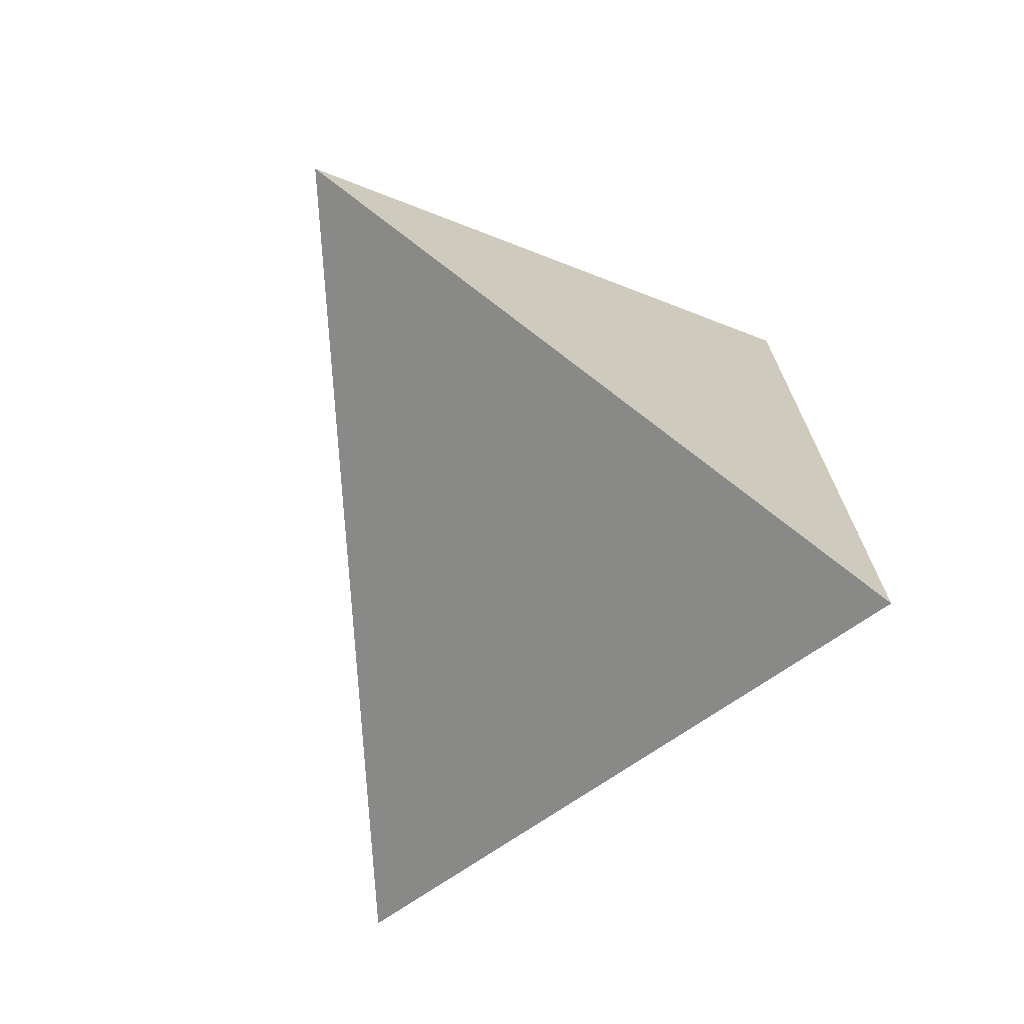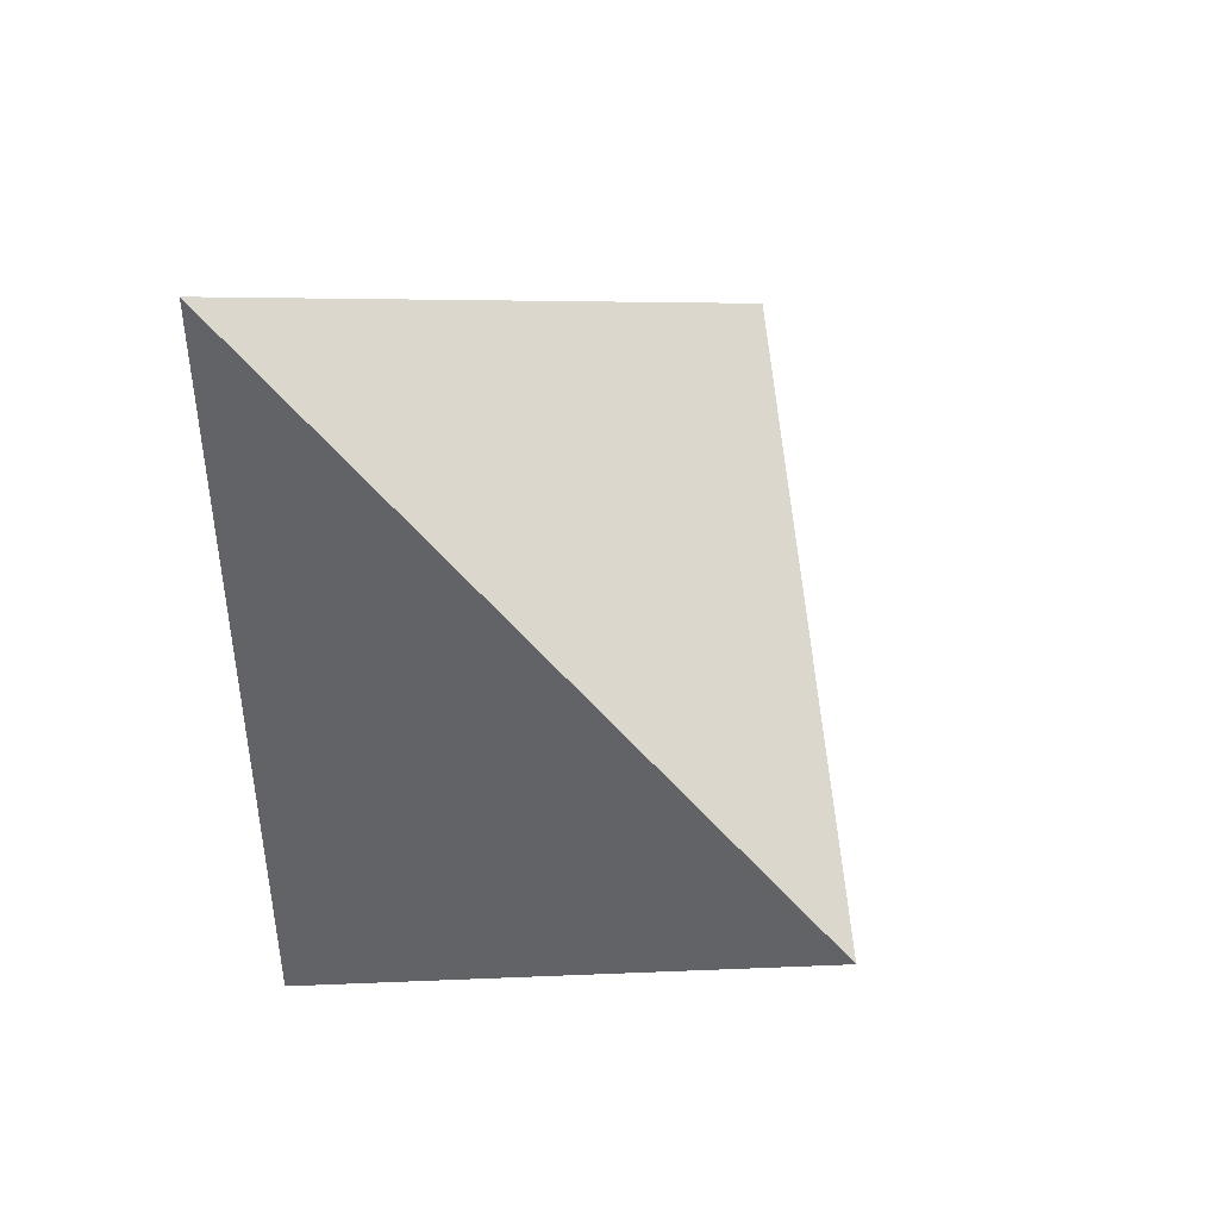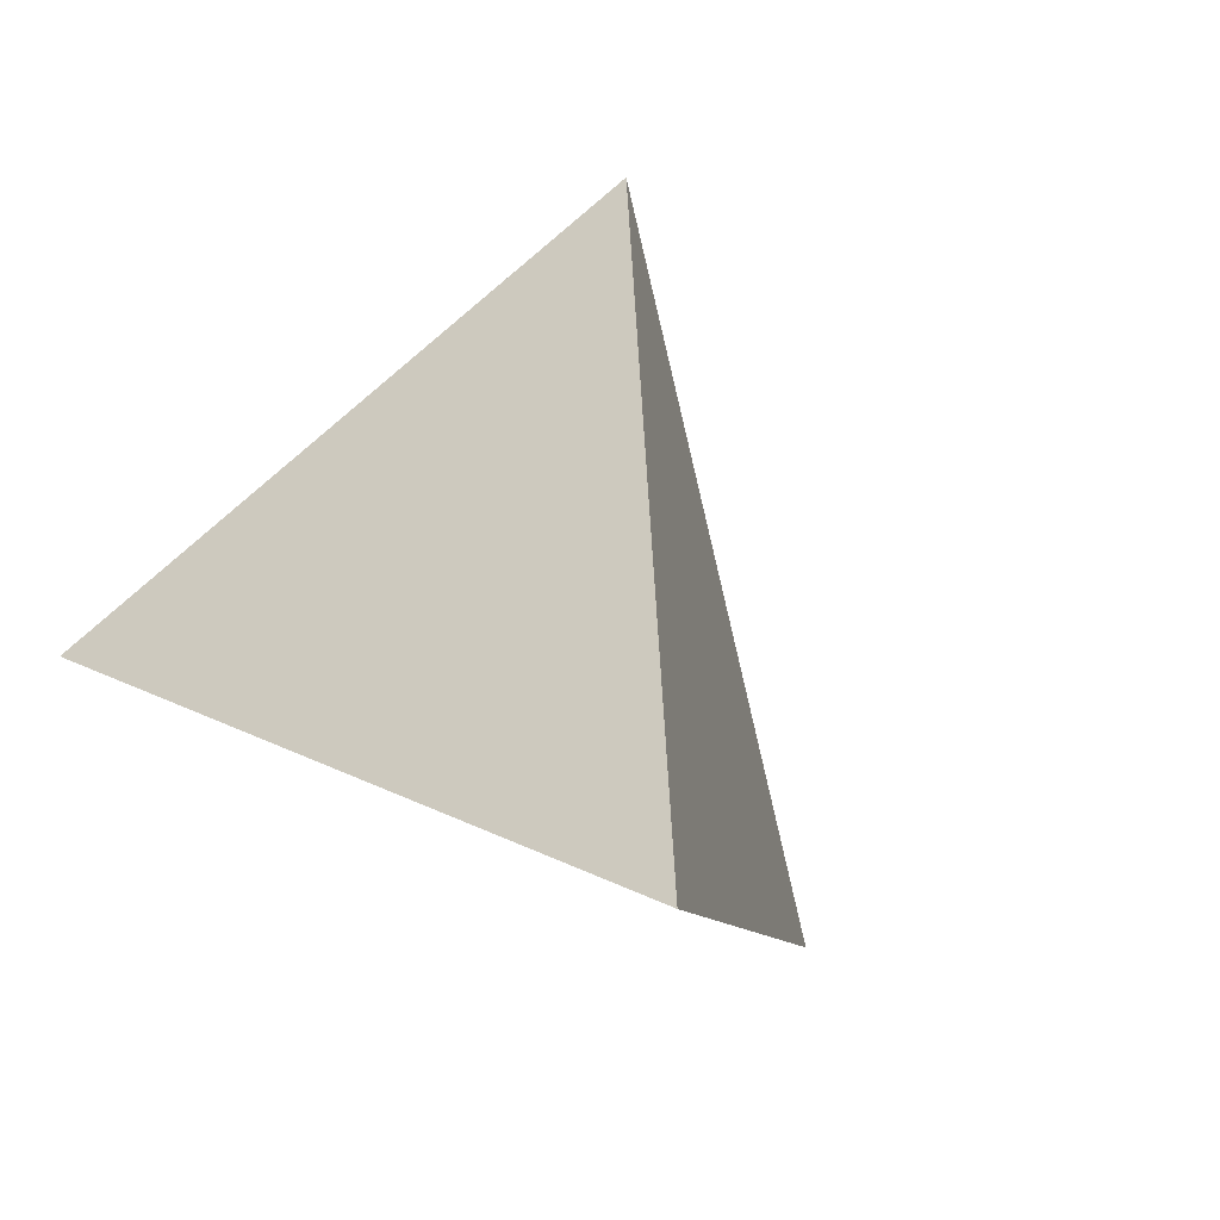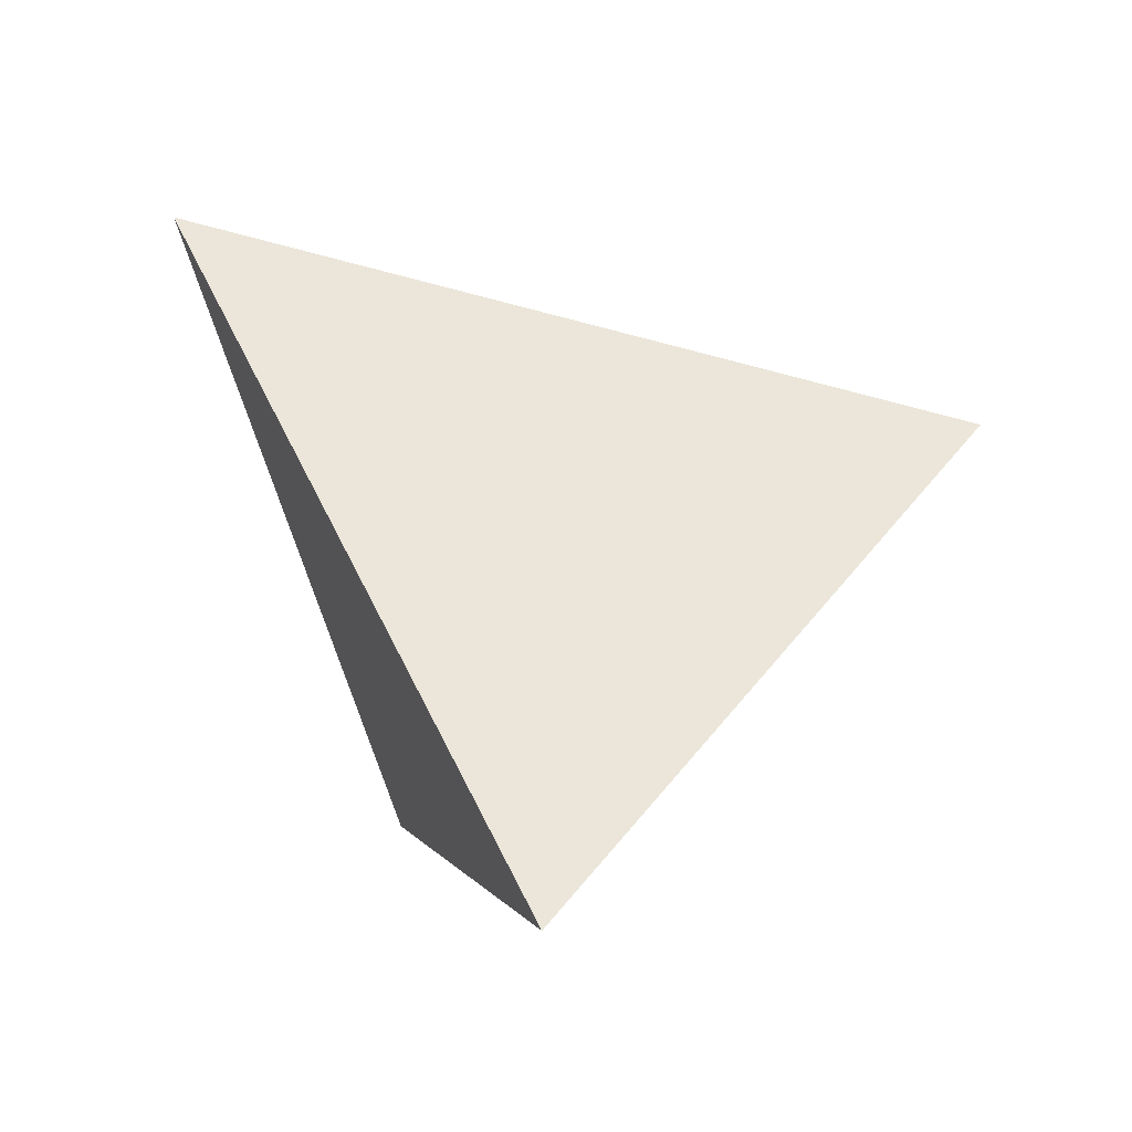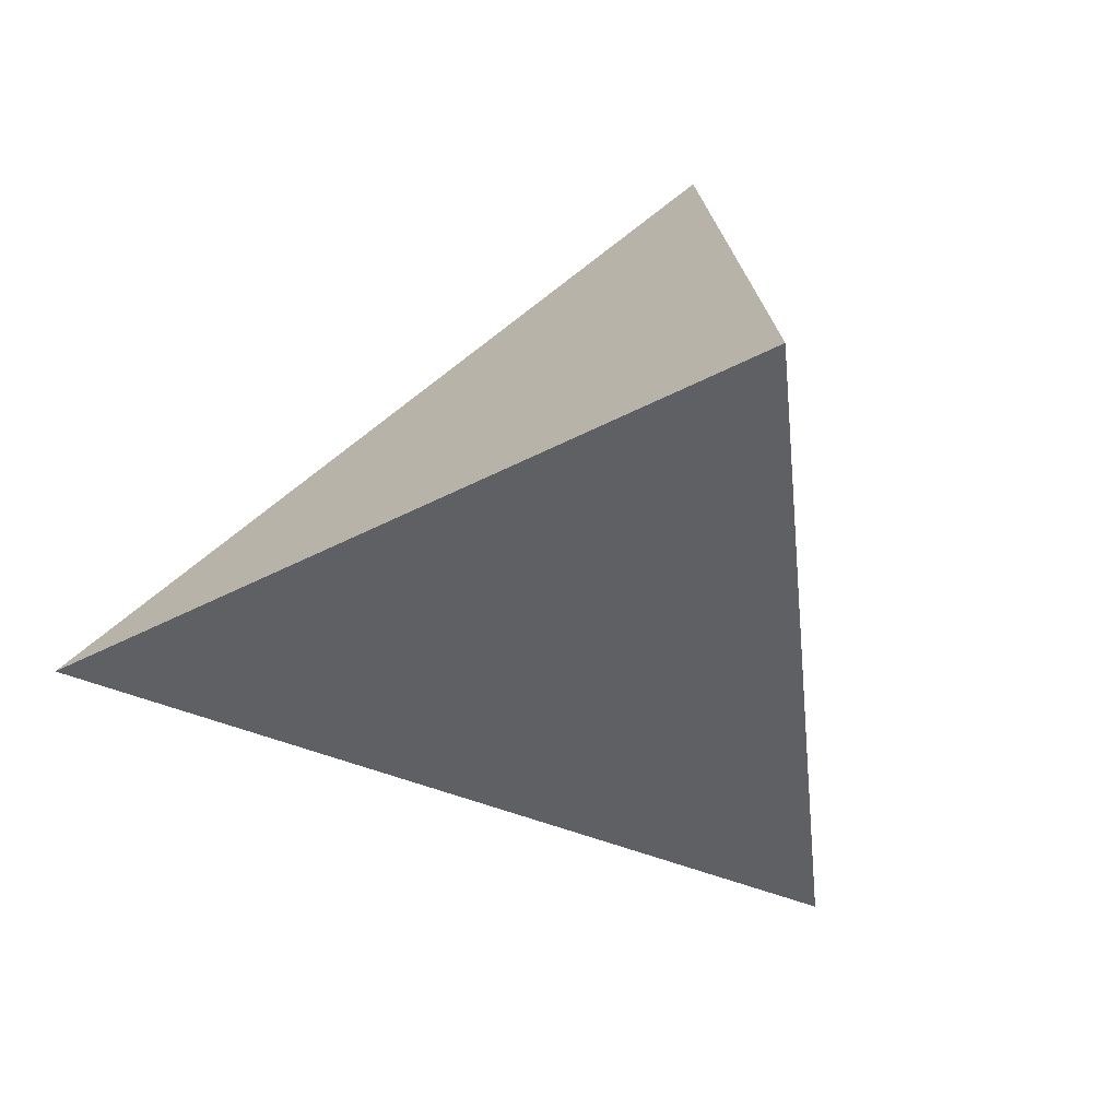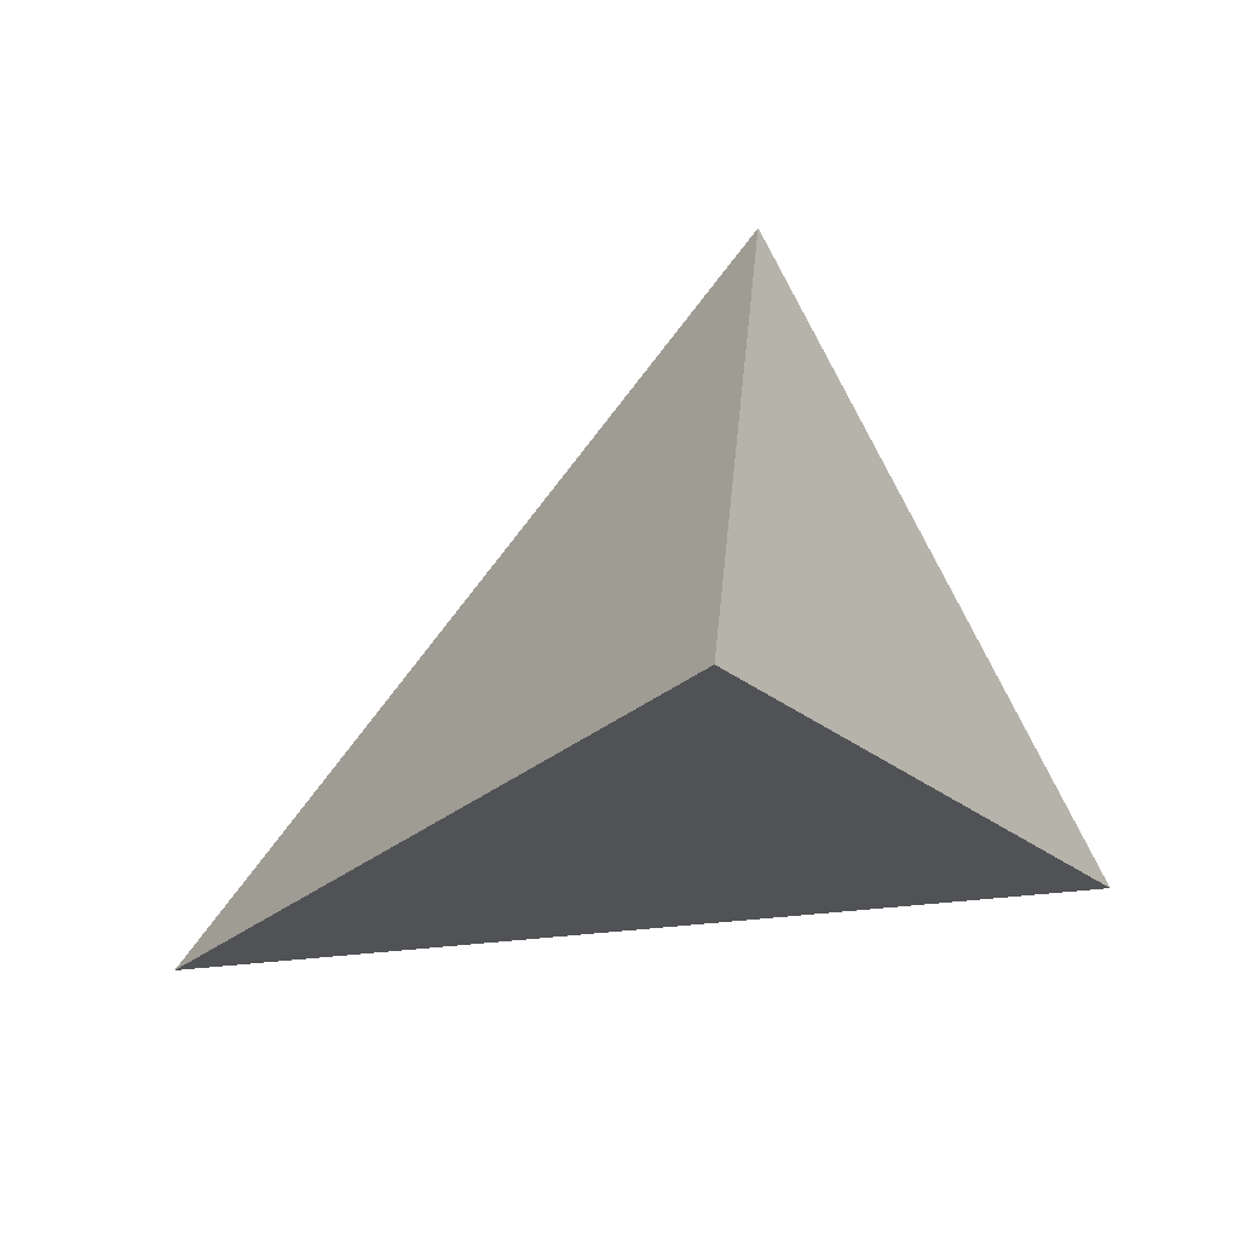
<metadata>
{"format":"obj","ext":"obj","renderer":"f3d","projection":"perspective","resolution":1024,"background":"white","views":[{"elev":76.7,"azim":128.5,"up":"+Y"},{"elev":72.6,"azim":-50.7,"up":"+Y"},{"elev":8.3,"azim":52.1,"up":"+Z"},{"elev":-3.3,"azim":-96.0,"up":"+Y"},{"elev":59.0,"azim":142.5,"up":"+Z"},{"elev":-45.7,"azim":-175.3,"up":"+Z"}]}
</metadata>
<code>
v -0.8438 -0.5367 -0.002197
v -0.2626 0.3661 0.8927
v -0.1675 0.7525 -0.6369
v 0.8832 -0.4406 -0.1604
f 1 2 3
f 4 2 1
f 3 4 1
f 4 3 2

</code>
